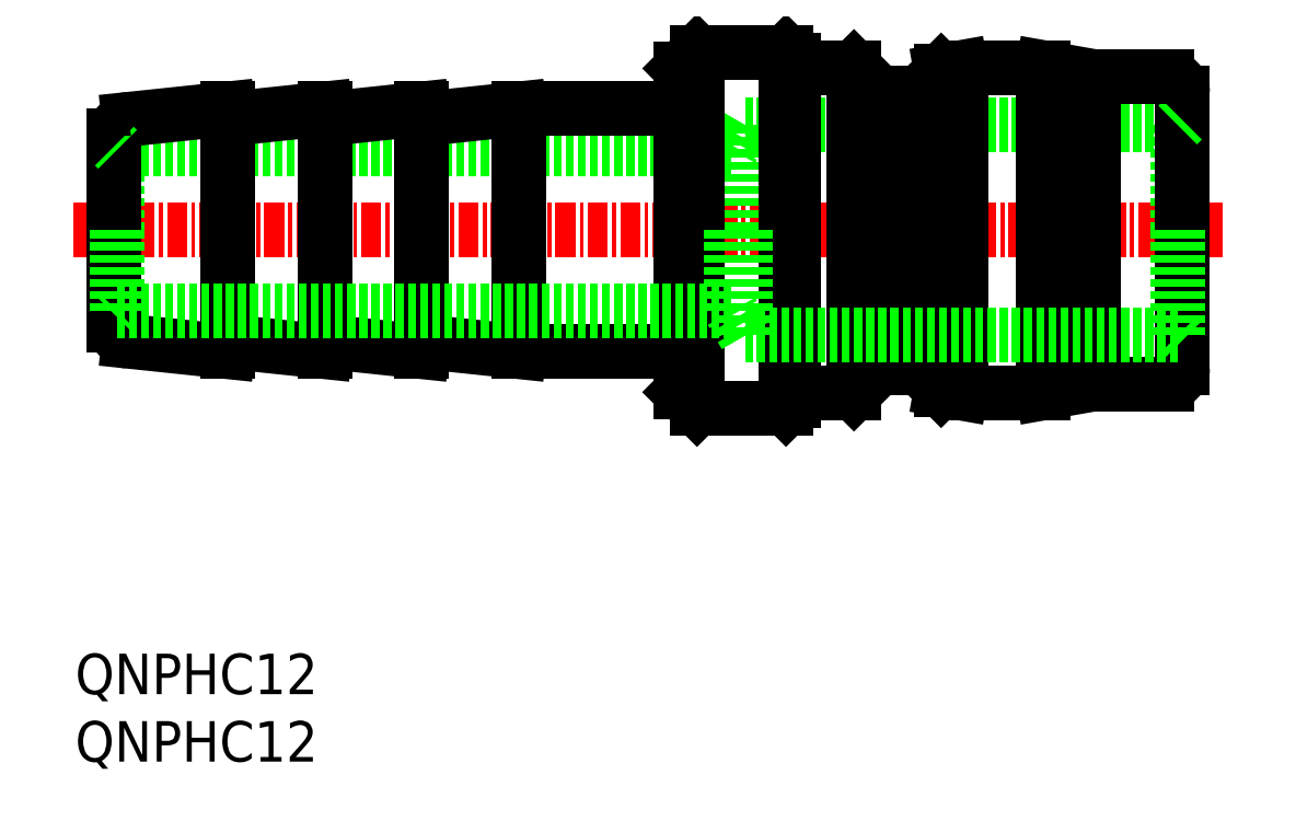
<metadata>
{"format":"dxf","ext":"dxf","renderer":"ezdxf+matplotlib","layout":"modelspace","background":"white","min_lineweight":24,"dpi":150}
</metadata>
<code>
0
SECTION
2
ENTITIES
0
LINE
8
0
10
199.8
20
198.9
30
0
11
200.8
21
197.9
31
0
0
LINE
8
0
10
203
20
213.9
30
0
11
165
21
213.9
31
0
0
ARC
8
0
10
198.8
20
200.4
30
0
40
1
50
0
51
90
0
ARC
8
0
10
198.8
20
217.4
30
0
40
1
50
270
51
0
0
LINE
8
0
10
199.8
20
218.9
30
0
11
200.8
21
219.9
31
0
0
LINE
8
CENTER
10
233.3
20
208.9
30
0
11
162.3
21
208.9
31
0
0
LINE
8
0
10
199.8
20
208.9
30
0
11
199.8
21
198.9
31
0
0
LINE
8
0
10
171.8
20
216.4
30
0
11
165.7
21
215.8
31
0
0
LINE
8
0
10
171.8
20
201.4
30
0
11
165.7
21
202.1
31
0
0
LINE
8
0
10
165
20
213.9
30
0
11
165
21
208.9
31
0
0
LINE
8
0
10
164.8
20
214.8
30
0
11
164.8
21
208.9
31
0
0
LINE
8
0
10
164.8
20
208.9
30
0
11
164.8
21
203.1
31
0
0
ARC
8
0
10
165.8
20
203.1
30
0
40
1
50
180
51
264
0
LINE
8
0
10
164.8
20
214.1
30
0
11
165
21
213.9
31
0
0
ARC
8
0
10
165.8
20
214.8
30
0
40
1
50
96
51
180
0
LINE
8
0
10
189.8
20
216.4
30
0
11
183.8
21
215.8
31
0
0
LINE
8
0
10
189.8
20
201.4
30
0
11
183.8
21
202.1
31
0
0
LINE
8
0
10
177.8
20
201.4
30
0
11
171.8
21
202.1
31
0
0
LINE
8
0
10
171.8
20
208.9
30
0
11
171.8
21
201.4
31
0
0
LINE
8
0
10
183.8
20
208.9
30
0
11
183.8
21
201.4
31
0
0
LINE
8
0
10
177.8
20
208.9
30
0
11
177.8
21
201.4
31
0
0
LINE
8
0
10
183.8
20
201.4
30
0
11
177.8
21
202.1
31
0
0
LINE
8
0
10
177.8
20
216.4
30
0
11
171.8
21
215.8
31
0
0
LINE
8
0
10
171.8
20
215.8
30
0
11
171.8
21
216.4
31
0
0
LINE
8
0
10
183.8
20
216.4
30
0
11
177.8
21
215.8
31
0
0
LINE
8
0
10
177.8
20
215.8
30
0
11
177.8
21
216.4
31
0
0
LINE
8
0
10
183.8
20
215.8
30
0
11
183.8
21
216.4
31
0
0
LINE
8
0
10
198.8
20
201.4
30
0
11
189.8
21
201.4
31
0
0
LINE
8
0
10
189.8
20
208.9
30
0
11
189.8
21
201.4
31
0
0
LINE
8
0
10
198.8
20
216.4
30
0
11
189.8
21
216.4
31
0
0
LINE
8
0
10
199.8
20
217.4
30
0
11
199.8
21
218.9
31
0
0
LINE
8
0
10
206.3
20
197.9
30
0
11
206.3
21
208.9
31
0
0
LINE
8
0
10
200.8
20
197.9
30
0
11
200.8
21
208.9
31
0
0
LINE
8
0
10
217.1
20
198.9
30
0
11
217.1
21
208.9
31
0
0
LINE
8
0
10
215.9
20
199.1
30
0
11
215.9
21
208.9
31
0
0
LINE
8
0
10
214.6
20
200.4
30
0
11
214.6
21
208.9
31
0
0
LINE
8
0
10
212.1
20
200.4
30
0
11
212.1
21
208.9
31
0
0
LINE
8
0
10
222.2
20
198.9
30
0
11
222.2
21
208.9
31
0
0
LINE
8
0
10
206.8
20
208.9
30
0
11
206.8
21
198.4
31
0
0
LINE
8
0
10
210.5
20
208.9
30
0
11
210.5
21
198.9
31
0
0
LINE
8
0
10
225.3
20
208.9
30
0
11
225.3
21
199.4
31
0
0
LINE
8
0
10
230.8
20
208.9
30
0
11
230.8
21
200.4
31
0
0
LINE
8
0
10
217.1
20
198.9
30
0
11
215.9
21
199.1
31
0
0
LINE
8
0
10
206.8
20
198.9
30
0
11
210.5
21
198.9
31
0
0
LINE
8
0
10
206.3
20
197.9
30
0
11
200.8
21
197.9
31
0
0
LINE
8
0
10
206.8
20
198.4
30
0
11
206.3
21
197.9
31
0
0
LINE
8
0
10
210.5
20
198.9
30
0
11
212.1
21
200.4
31
0
0
LINE
8
0
10
215.9
20
199.1
30
0
11
214.6
21
200.4
31
0
0
LINE
8
0
10
212.1
20
200.4
30
0
11
214.6
21
200.4
31
0
0
LINE
8
0
10
225.3
20
199.4
30
0
11
222.2
21
198.9
31
0
0
LINE
8
0
10
222.2
20
198.9
30
0
11
217.1
21
198.9
31
0
0
LINE
8
0
10
229.8
20
199.4
30
0
11
225.3
21
199.4
31
0
0
ARC
8
0
10
229.8
20
200.4
30
0
40
1
50
270
51
0
0
LINE
8
0
10
230.5
20
215.4
30
0
11
203.8
21
215.4
31
0
0
LINE
8
0
10
217.1
20
219
30
0
11
215.9
21
218.8
31
0
0
LINE
8
0
10
203
20
213.9
30
0
11
203
21
208.9
31
0
0
LINE
8
0
10
203.8
20
215.4
30
0
11
203.8
21
208.9
31
0
0
LINE
8
0
10
206.8
20
219
30
0
11
210.5
21
219
31
0
0
LINE
8
0
10
203.8
20
215.4
30
0
11
203
21
213.9
31
0
0
LINE
8
0
10
206.3
20
219.9
30
0
11
200.8
21
219.9
31
0
0
LINE
8
0
10
206.8
20
219
30
0
11
206.8
21
219.4
31
0
0
LINE
8
0
10
206.8
20
219.4
30
0
11
206.3
21
219.9
31
0
0
LINE
8
0
10
210.5
20
219
30
0
11
212.1
21
217.4
31
0
0
LINE
8
0
10
215.9
20
218.8
30
0
11
214.6
21
217.4
31
0
0
LINE
8
0
10
212.1
20
217.4
30
0
11
214.6
21
217.4
31
0
0
LINE
8
0
10
230.5
20
215.4
30
0
11
230.5
21
208.9
31
0
0
LINE
8
0
10
230.8
20
217.4
30
0
11
230.8
21
208.9
31
0
0
LINE
8
0
10
225.3
20
218.4
30
0
11
222.2
21
219
31
0
0
LINE
8
0
10
222.2
20
219
30
0
11
217.1
21
219
31
0
0
LINE
8
0
10
230.8
20
215.7
30
0
11
230.5
21
215.4
31
0
0
LINE
8
0
10
229.8
20
218.4
30
0
11
225.3
21
218.4
31
0
0
ARC
8
0
10
229.8
20
217.4
30
0
40
1
50
0
51
90
0
TEXT
8
0
10
162.4
20
180.3
30
0
40
2.5
1
QNPHC12
0
TEXT
8
0
10
162.4
20
176.1
30
0
40
2.5
1
QNPHC12
0
LINE
8
0
10
177.8
20
208.9
30
0
11
177.8
21
216.4
31
0
0
LINE
8
0
10
171.8
20
208.9
30
0
11
171.8
21
216.4
31
0
0
LINE
8
0
10
189.8
20
208.9
30
0
11
189.8
21
216.4
31
0
0
LINE
8
0
10
183.8
20
208.9
30
0
11
183.8
21
216.4
31
0
0
LINE
8
0
10
200.8
20
219.9
30
0
11
200.8
21
208.9
31
0
0
LINE
8
0
10
206.3
20
219.9
30
0
11
206.3
21
208.9
31
0
0
LINE
8
0
10
199.8
20
208.9
30
0
11
199.8
21
218.9
31
0
0
LINE
8
0
10
210.5
20
208.9
30
0
11
210.5
21
219
31
0
0
LINE
8
0
10
206.8
20
208.9
30
0
11
206.8
21
219.4
31
0
0
LINE
8
0
10
212.1
20
217.4
30
0
11
212.1
21
208.9
31
0
0
LINE
8
0
10
214.6
20
217.4
30
0
11
214.6
21
208.9
31
0
0
LINE
8
0
10
215.9
20
218.8
30
0
11
215.9
21
208.9
31
0
0
LINE
8
0
10
217.1
20
219
30
0
11
217.1
21
208.9
31
0
0
LINE
8
0
10
225.3
20
208.9
30
0
11
225.3
21
218.4
31
0
0
LINE
8
0
10
222.2
20
219
30
0
11
222.2
21
208.9
31
0
0
LINE
8
0
10
203
20
203.9
30
0
11
165
21
203.9
31
0
0
LINE
8
0
10
165
20
203.9
30
0
11
165
21
208.9
31
0
0
LINE
8
0
10
164.8
20
203.7
30
0
11
165
21
203.9
31
0
0
LINE
8
0
10
203.8
20
202.4
30
0
11
203.8
21
208.9
31
0
0
LINE
8
0
10
203
20
203.9
30
0
11
203
21
208.9
31
0
0
LINE
8
0
10
230.5
20
202.4
30
0
11
203.8
21
202.4
31
0
0
LINE
8
0
10
203.8
20
202.4
30
0
11
203
21
203.9
31
0
0
LINE
8
0
10
230.5
20
202.4
30
0
11
230.5
21
208.9
31
0
0
LINE
8
0
10
230.8
20
202.1
30
0
11
230.5
21
202.4
31
0
0
ENDSEC
0
EOF

</code>
